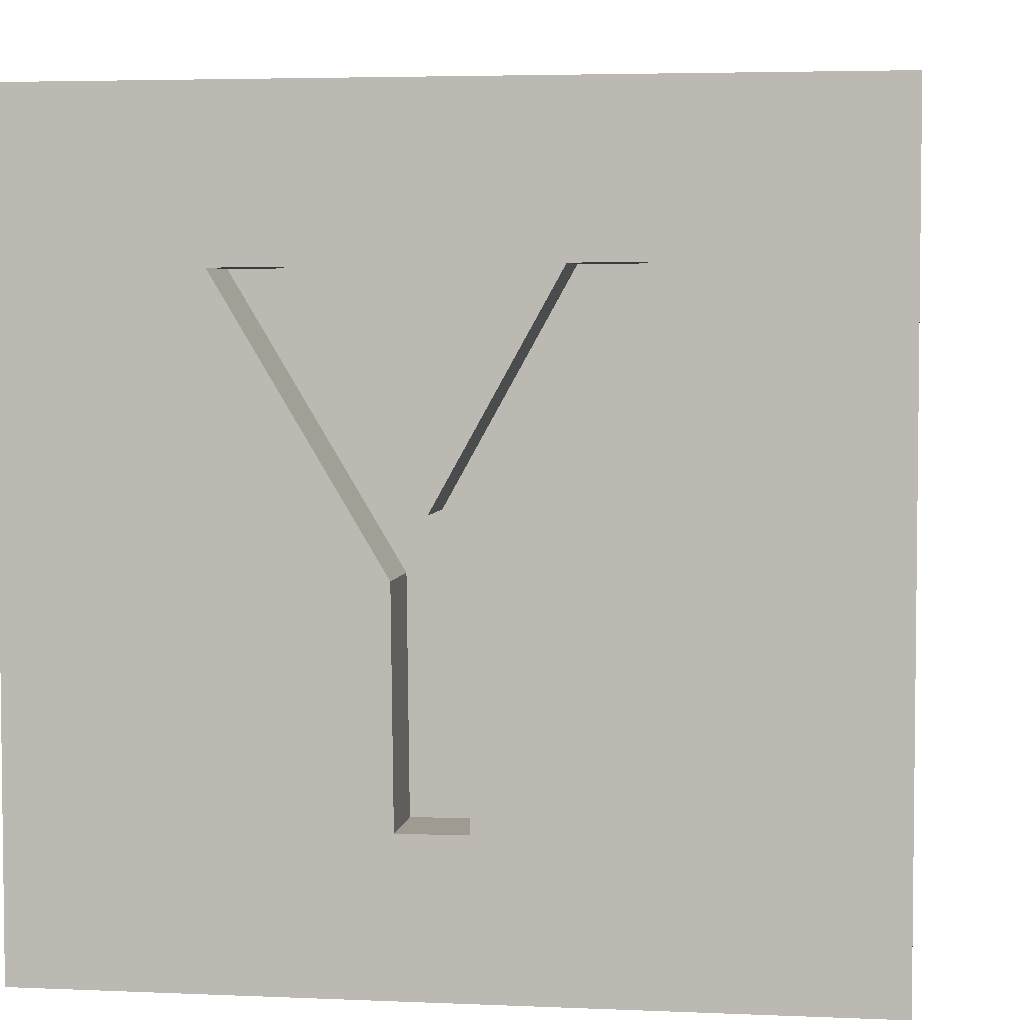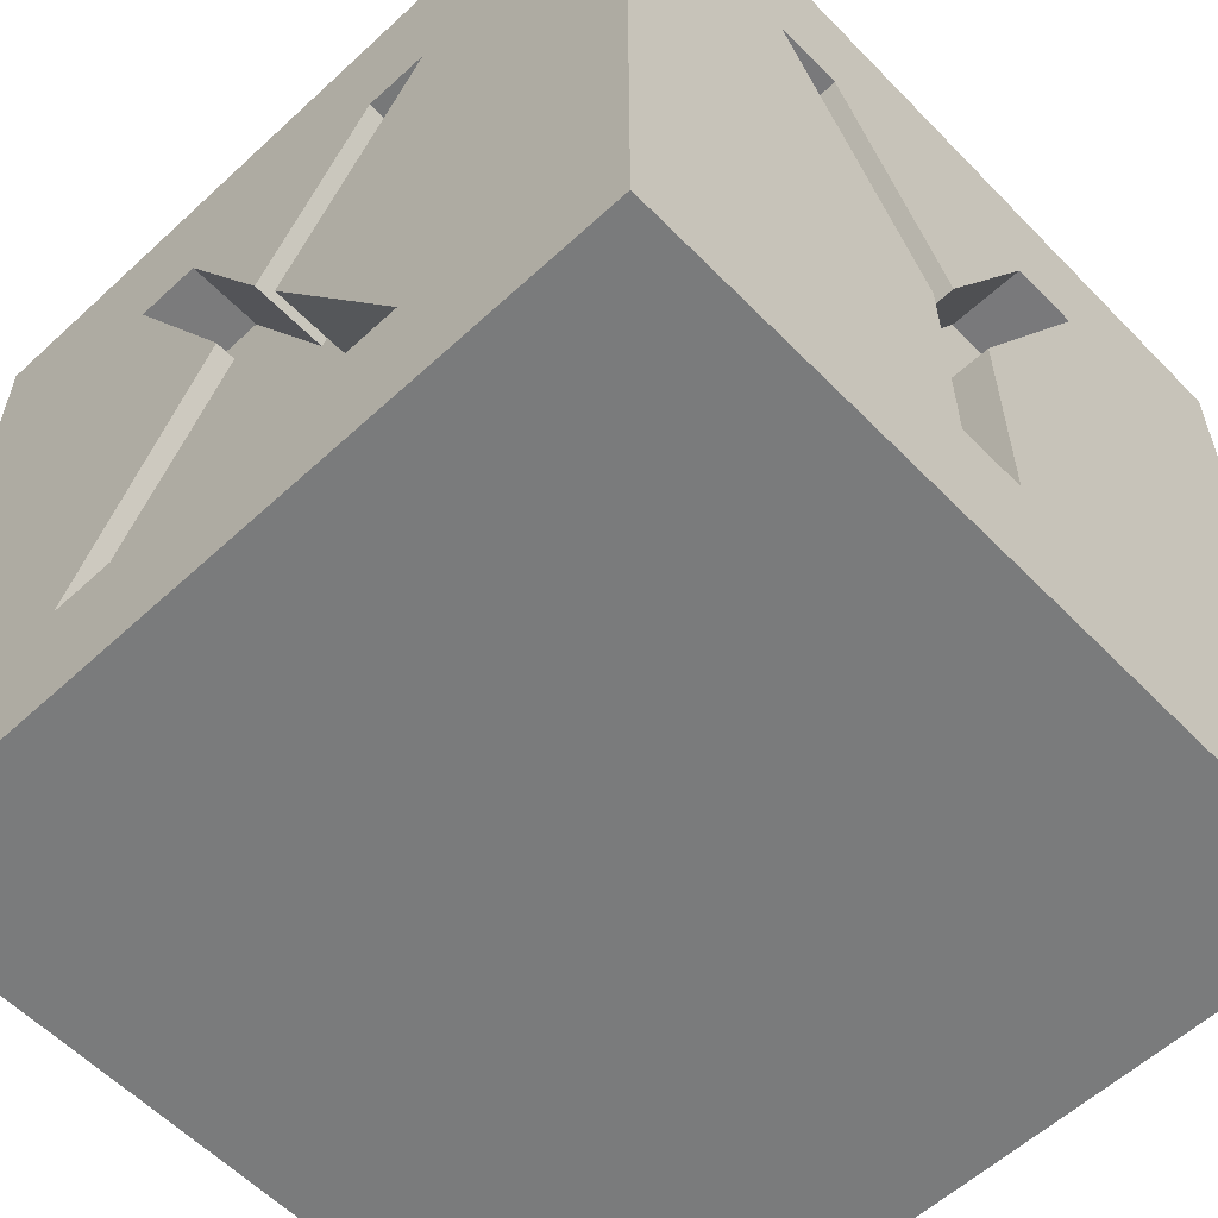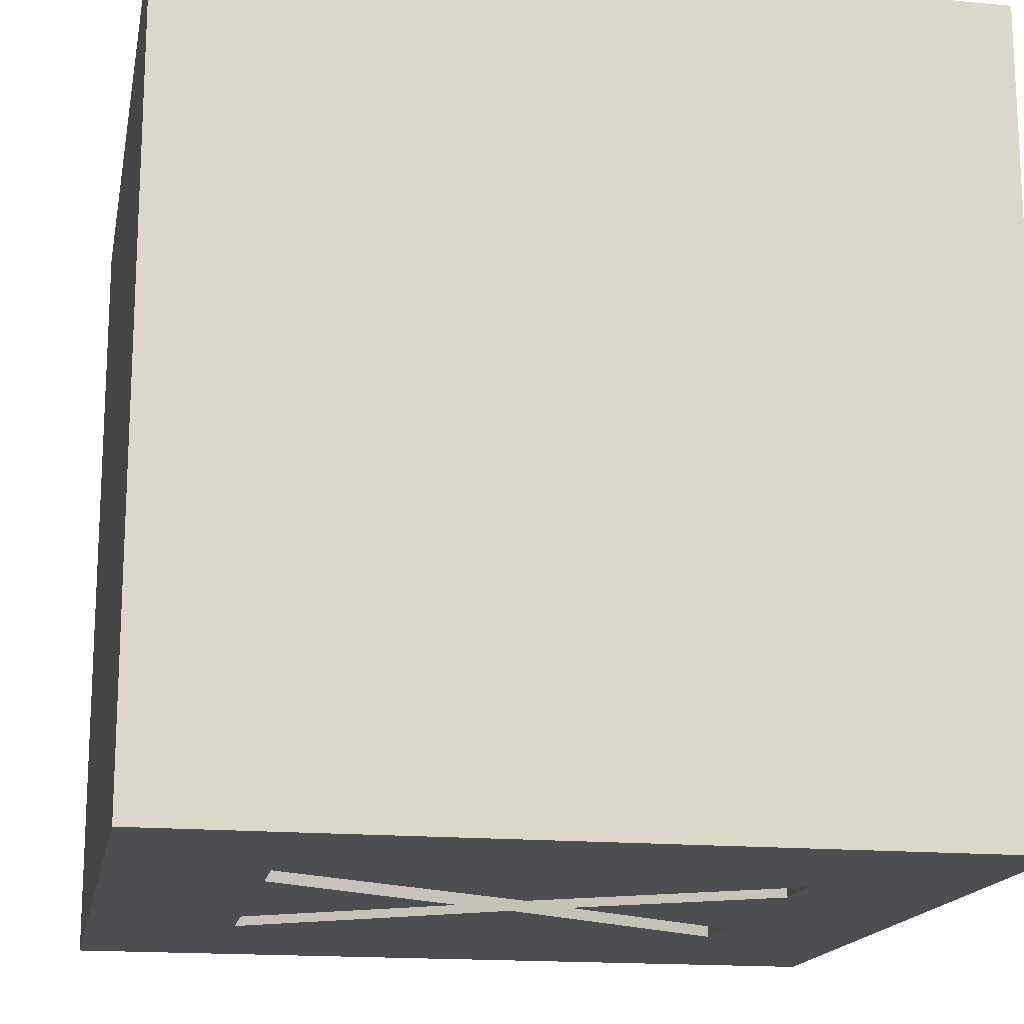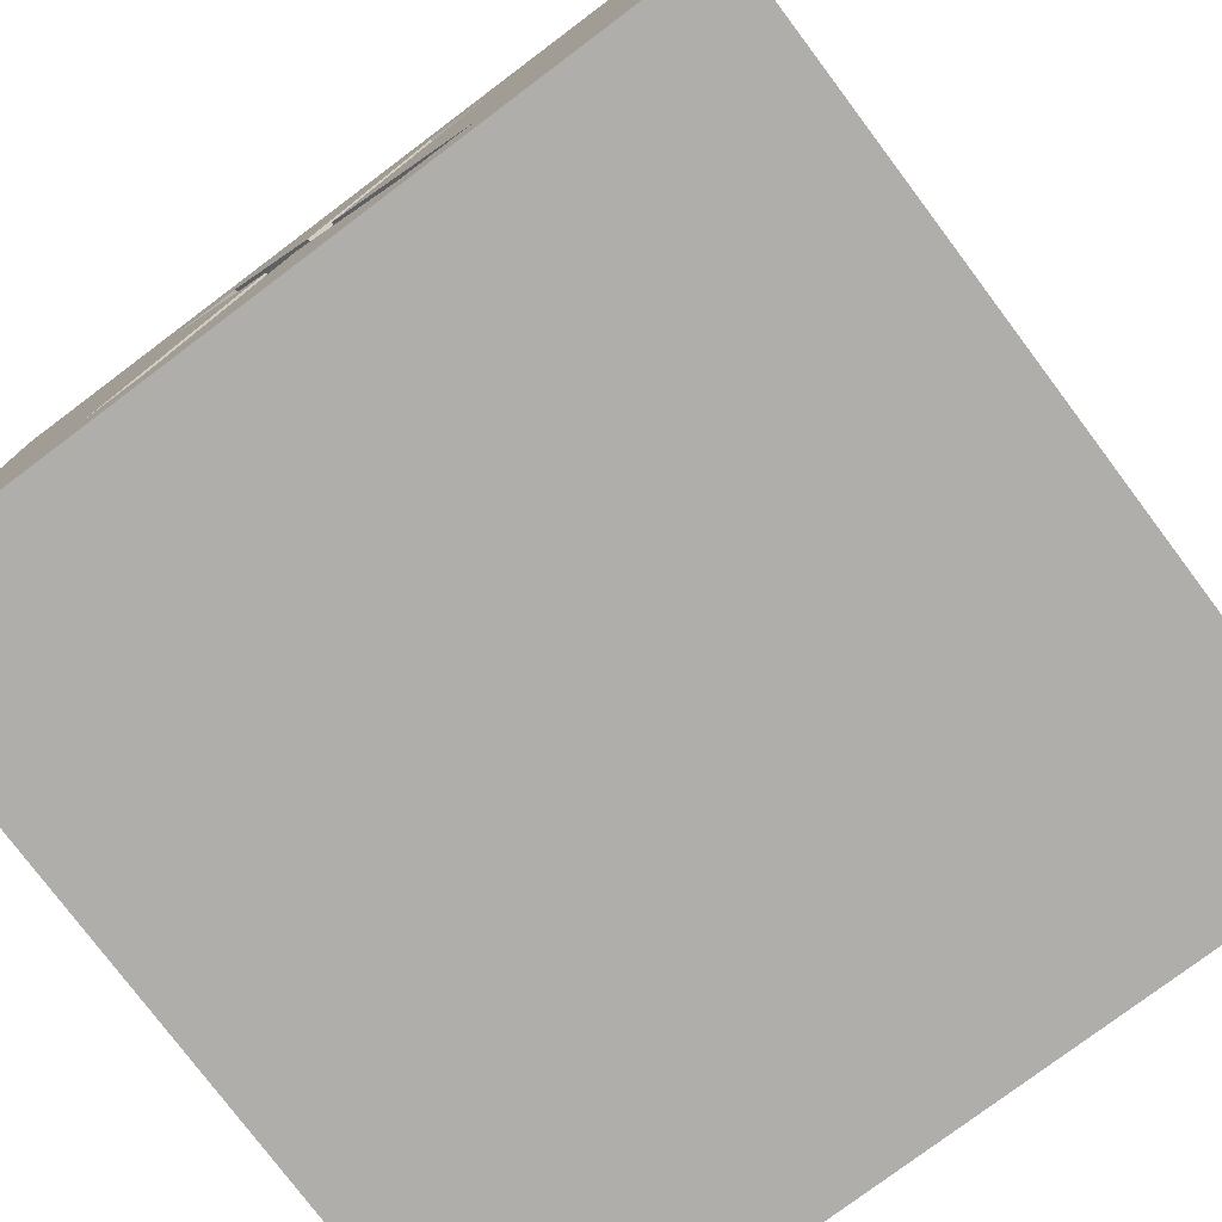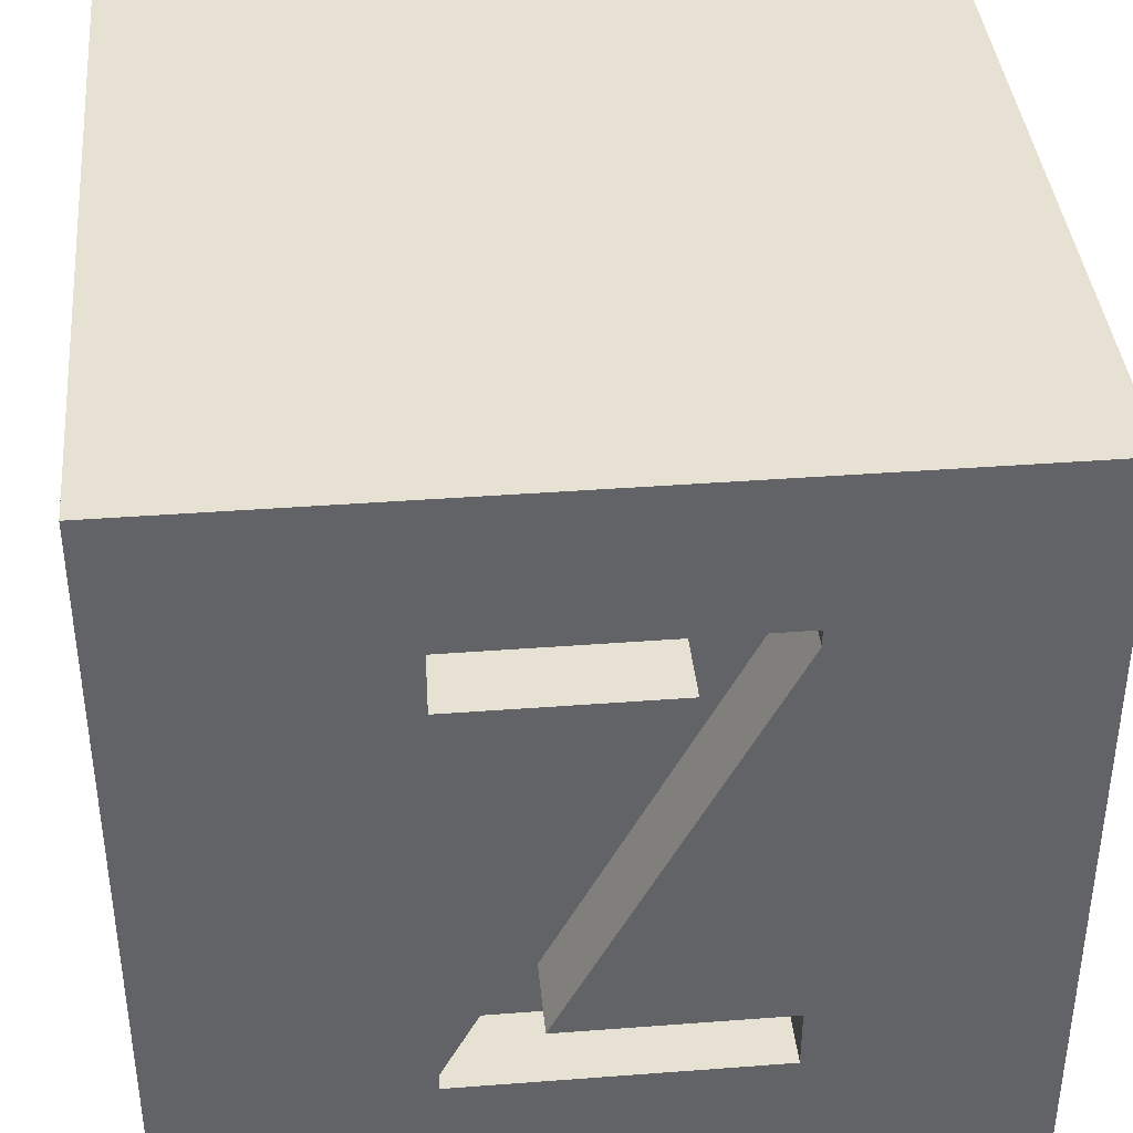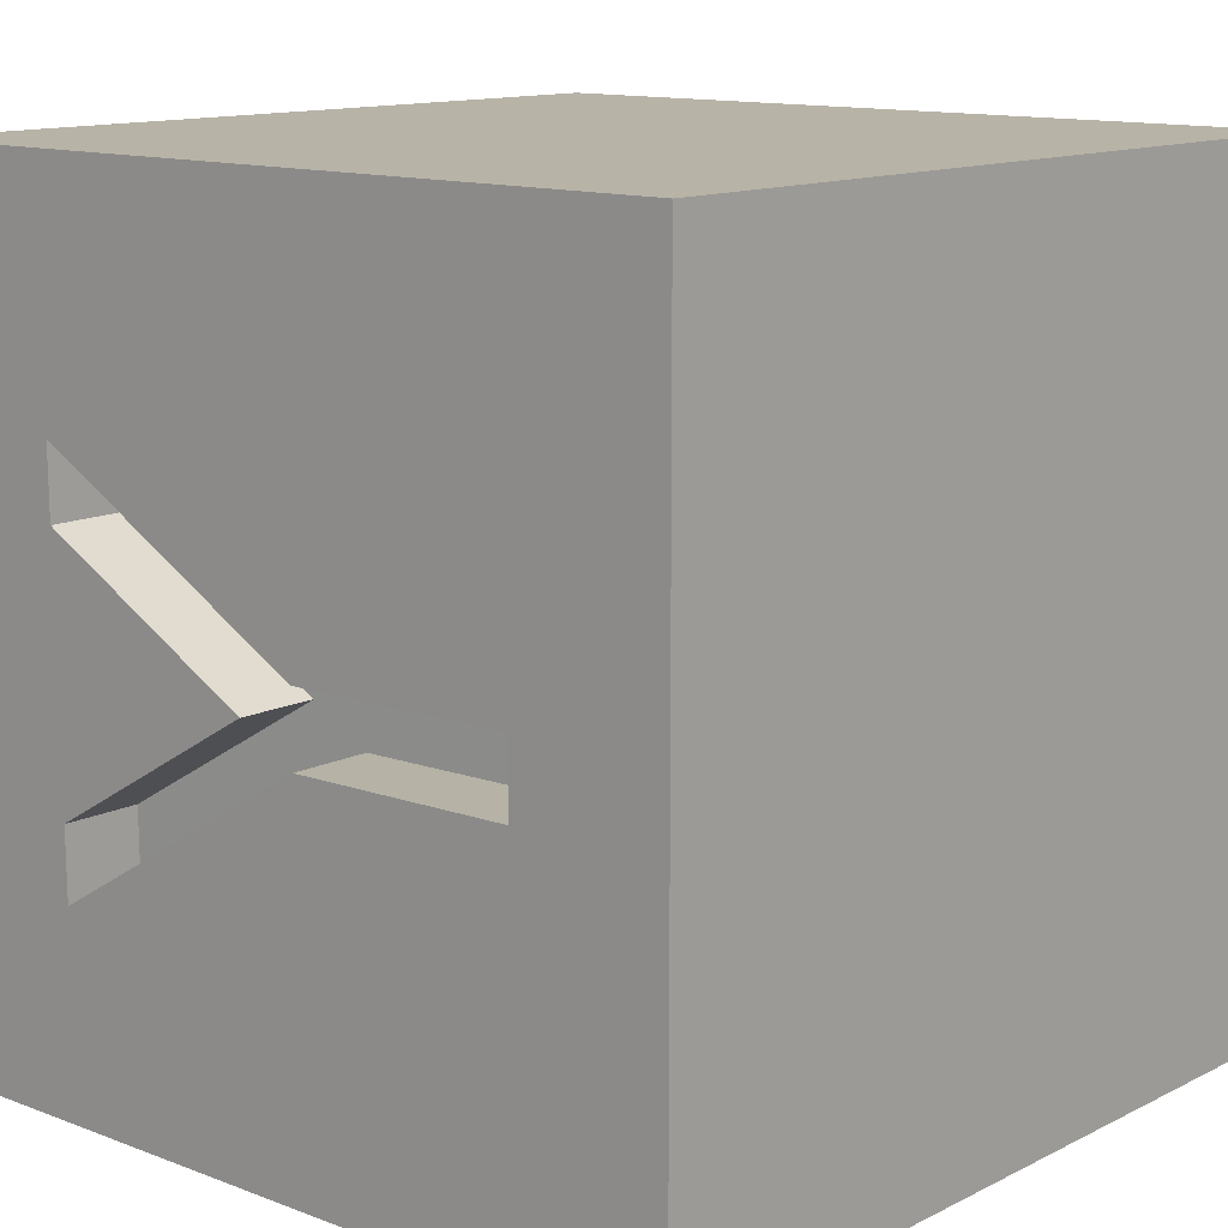
<metadata>
{"format":"obj","ext":"obj","renderer":"f3d","projection":"perspective","resolution":1024,"background":"white","views":[{"elev":4.2,"azim":98.1,"up":"+Z"},{"elev":-58.3,"azim":43.6,"up":"+Z"},{"elev":-16.5,"azim":-100.7,"up":"+Y"},{"elev":-77.8,"azim":36.9,"up":"+Z"},{"elev":39.4,"azim":-5.4,"up":"+Y"},{"elev":12.7,"azim":131.2,"up":"+Y"}]}
</metadata>
<code>
v  0 20 20
v  0 20 0
v  0 0 20
v  0 0 0
v  5.04 1.713e-17 3.681
v  6.653 1.713e-17 3.681
v  12.54 1.713e-17 3.681
v  9.553 -4.012e-18 8.576
v  14.32 -2.136e-17 3.681
v  20 0 0
v  5.258 6.256e-17 15.99
v  8.586 1.594e-17 10.07
v  6.905 -7.177e-17 15.99
v  9.535 -6.288e-18 11.34
v  12.47 -7.177e-17 15.99
v  10.31 -2.721e-17 10.02
v  14.1 1.081e-16 15.96
v  20 0 20
v  6.322 4.427 20
v  6.322 4.007 20
v  14.11 4.007 20
v  14.11 5.52 20
v  6.406 14.81 20
v  6.406 16.32 20
v  20 20 20
v  13.93 16.32 20
v  13.93 15.9 20
v  8.616 5.52 20
v  11.62 14.81 20
v  20 20 0
v  20 10.45 9.23
v  20 10.51 3.717
v  20 8.83 3.699
v  20 8.77 9.212
v  20 14.33 16.07
v  20 12.6 16.05
v  20 6.462 15.99
v  20 9.587 10.64
v  20 4.731 15.97
v  14.1 1.902 15.96
v  10.31 1.897 10.02
v  14.32 1.891 3.679
v  12.54 1.891 3.679
v  9.553 1.895 8.575
v  6.653 1.891 3.679
v  5.04 1.891 3.679
v  8.586 1.897 10.07
v  5.258 1.902 15.98
v  6.905 1.902 15.99
v  9.535 1.898 11.33
v  12.47 1.902 15.99
v  13.93 15.9 18
v  8.616 5.52 18
v  13.93 16.32 18
v  6.406 16.32 18
v  6.406 14.81 18
v  11.62 14.81 18
v  6.322 4.427 18
v  6.322 4.007 18
v  14.11 4.007 18
v  14.11 5.52 18
v  18.06 10.45 9.233
v  18.07 14.33 16.07
v  18.07 12.59 16.05
v  18.06 9.586 10.64
v  18.07 6.461 15.99
v  18.08 4.73 15.97
v  18.06 8.769 9.215
v  18.05 8.829 3.702
v  18.05 10.51 3.72
g 0obj
f 1 2 3
f 2 4 3
f 5 4 6
f 6 4 7
f 6 7 8
f 9 7 10
f 7 4 10
f 3 4 11
f 5 12 11
f 4 5 11
f 3 11 13
f 13 14 15
f 3 13 15
f 16 9 17
f 9 10 17
f 15 17 18
f 17 10 18
f 3 15 18
f 19 3 20
f 18 21 20
f 18 22 21
f 18 20 3
f 23 1 3
f 23 3 19
f 24 1 23
f 25 26 27
f 25 22 18
f 25 27 22
f 25 1 24
f 25 24 26
f 27 28 22
f 19 29 23
f 25 30 2
f 25 2 1
f 4 2 30
f 10 4 30
f 31 32 30
f 10 32 33
f 10 30 32
f 34 10 33
f 35 30 25
f 35 31 30
f 36 35 25
f 37 38 36
f 39 10 34
f 18 39 37
f 18 37 36
f 18 36 25
f 18 10 39
f 17 40 16
f 16 40 41
f 16 41 9
f 9 41 42
f 7 9 42
f 7 42 43
f 8 7 44
f 7 43 44
f 8 44 6
f 6 44 45
f 5 6 46
f 6 45 46
f 12 5 47
f 5 46 47
f 11 12 48
f 12 47 48
f 13 11 49
f 11 48 49
f 13 49 14
f 14 49 50
f 15 14 51
f 14 50 51
f 17 15 51
f 17 51 40
f 27 52 28
f 28 52 53
f 27 26 54
f 27 54 52
f 24 55 26
f 26 55 54
f 23 56 55
f 24 23 55
f 29 57 56
f 23 29 56
f 19 58 29
f 29 58 57
f 19 20 59
f 19 59 58
f 21 60 59
f 20 21 59
f 22 61 60
f 21 22 60
f 28 53 22
f 22 53 61
f 31 35 62
f 35 63 62
f 35 36 63
f 36 64 63
f 38 65 36
f 36 65 64
f 38 37 65
f 37 66 65
f 37 39 66
f 39 67 66
f 34 68 39
f 39 68 67
f 33 69 34
f 34 69 68
f 33 32 70
f 33 70 69
f 32 31 70
f 31 62 70
f 43 42 41
f 44 43 41
f 45 44 47
f 46 45 47
f 44 41 47
f 47 41 50
f 41 40 51
f 50 41 51
f 47 50 49
f 47 49 48
f 53 58 59
f 60 53 59
f 61 53 60
f 57 55 56
f 54 55 57
f 54 57 52
f 57 58 53
f 57 53 52
f 62 69 70
f 62 68 69
f 65 68 62
f 66 67 68
f 66 68 65
f 64 65 62
f 63 64 62

</code>
